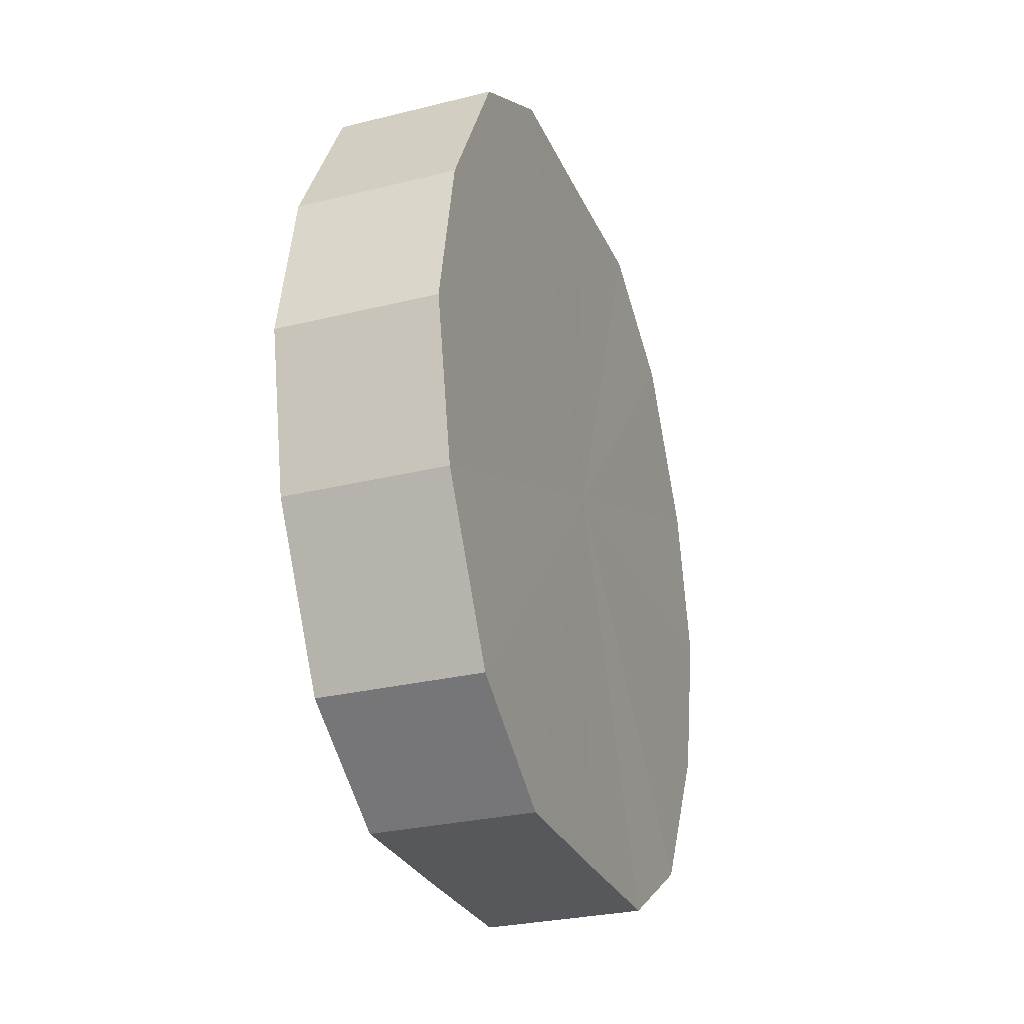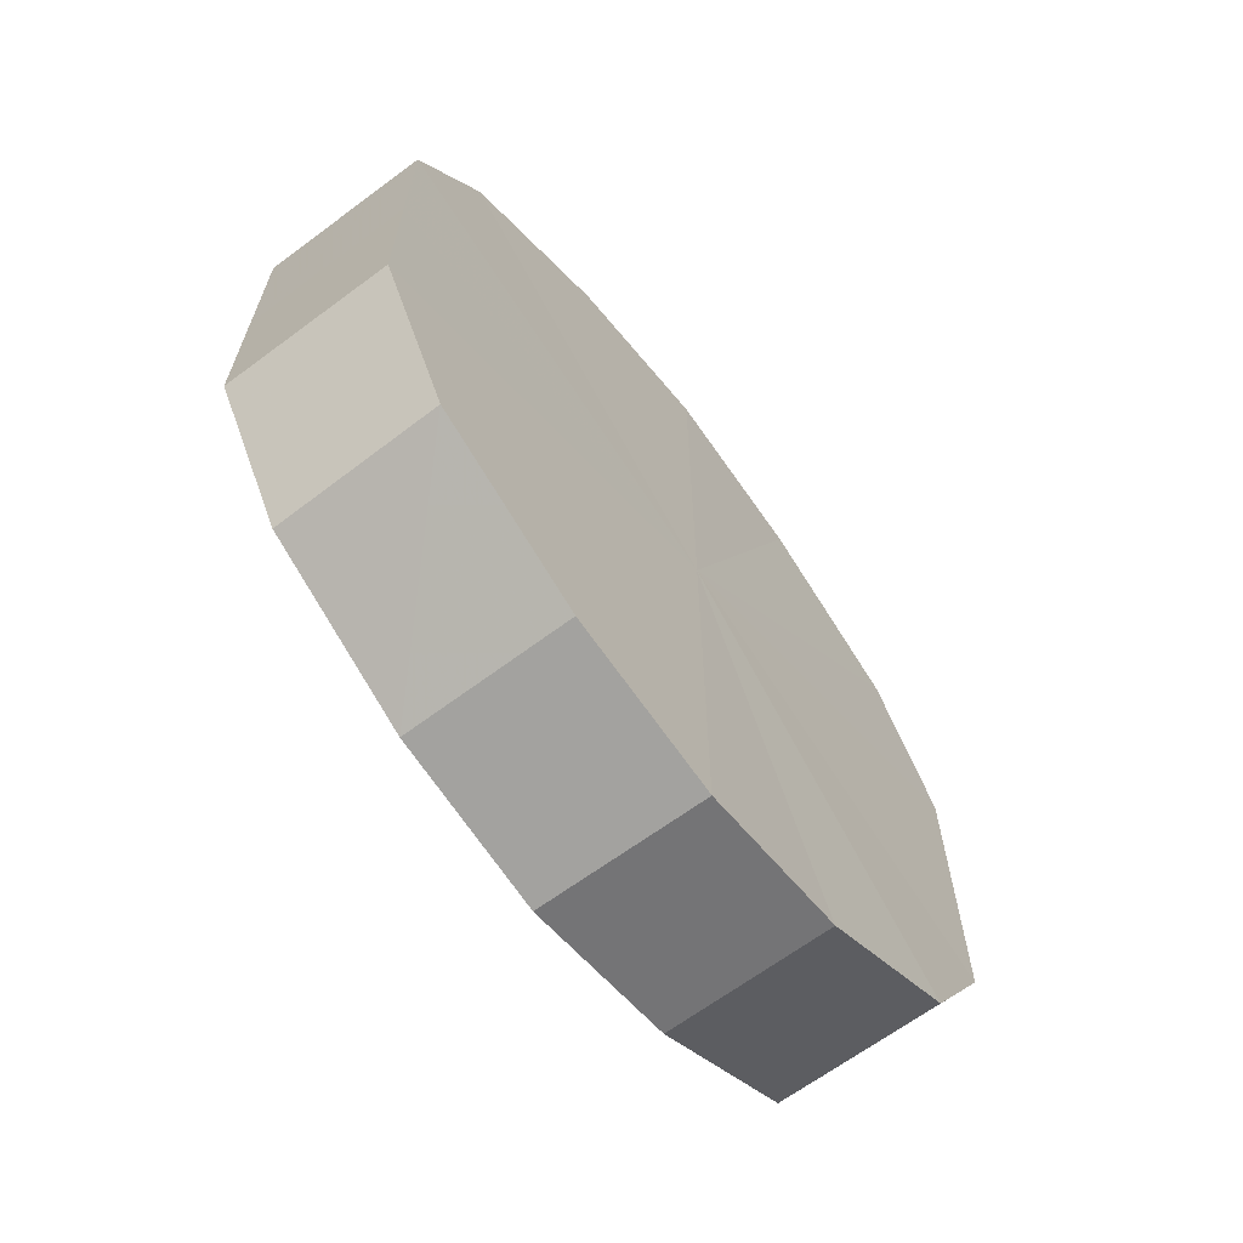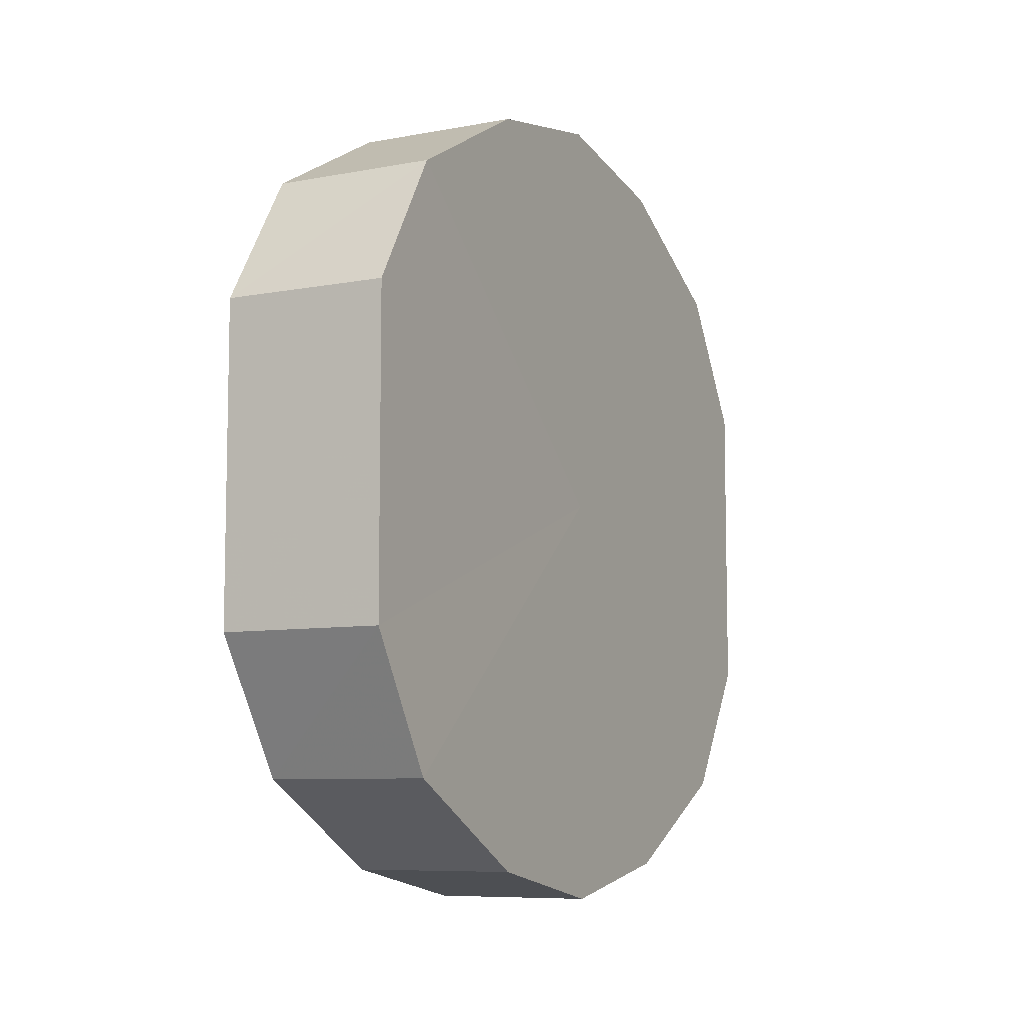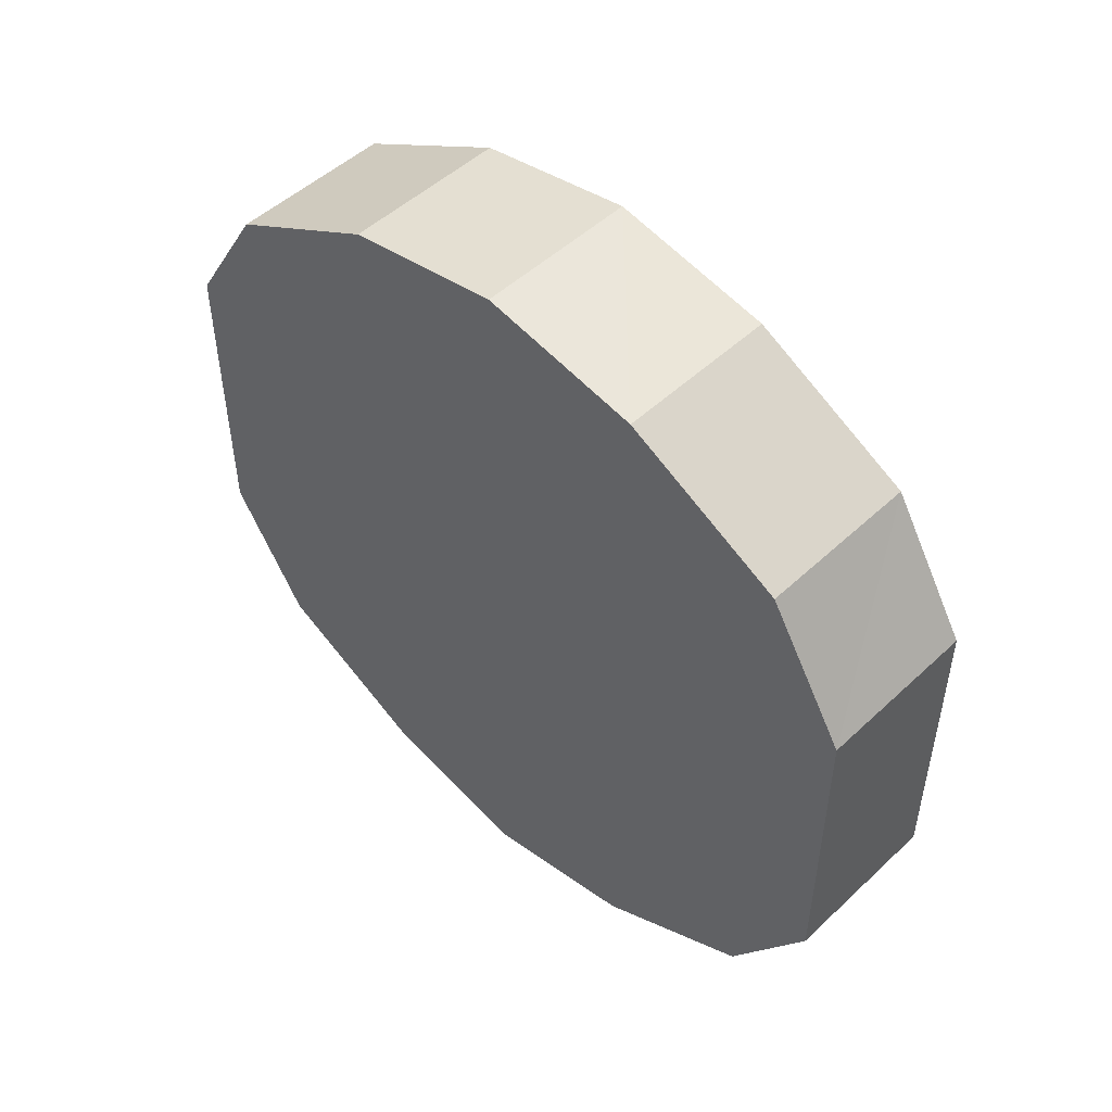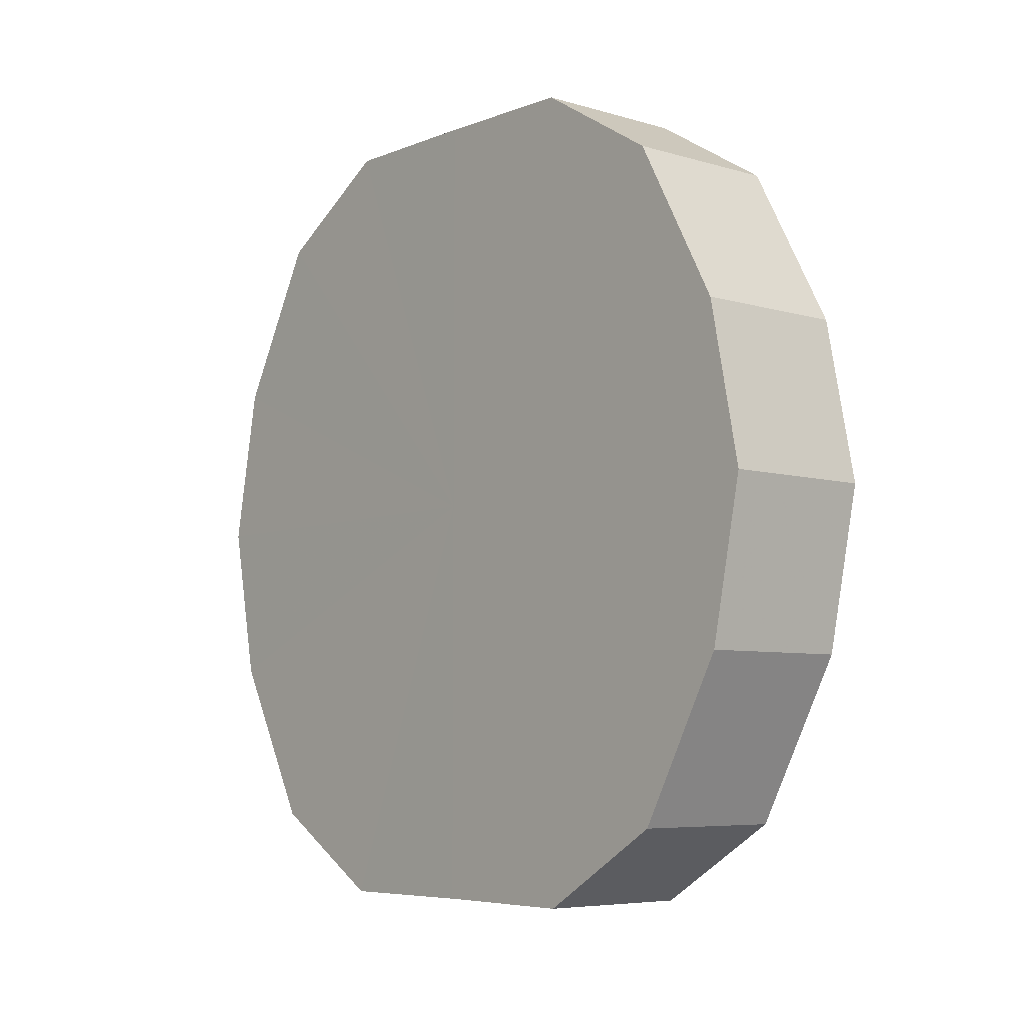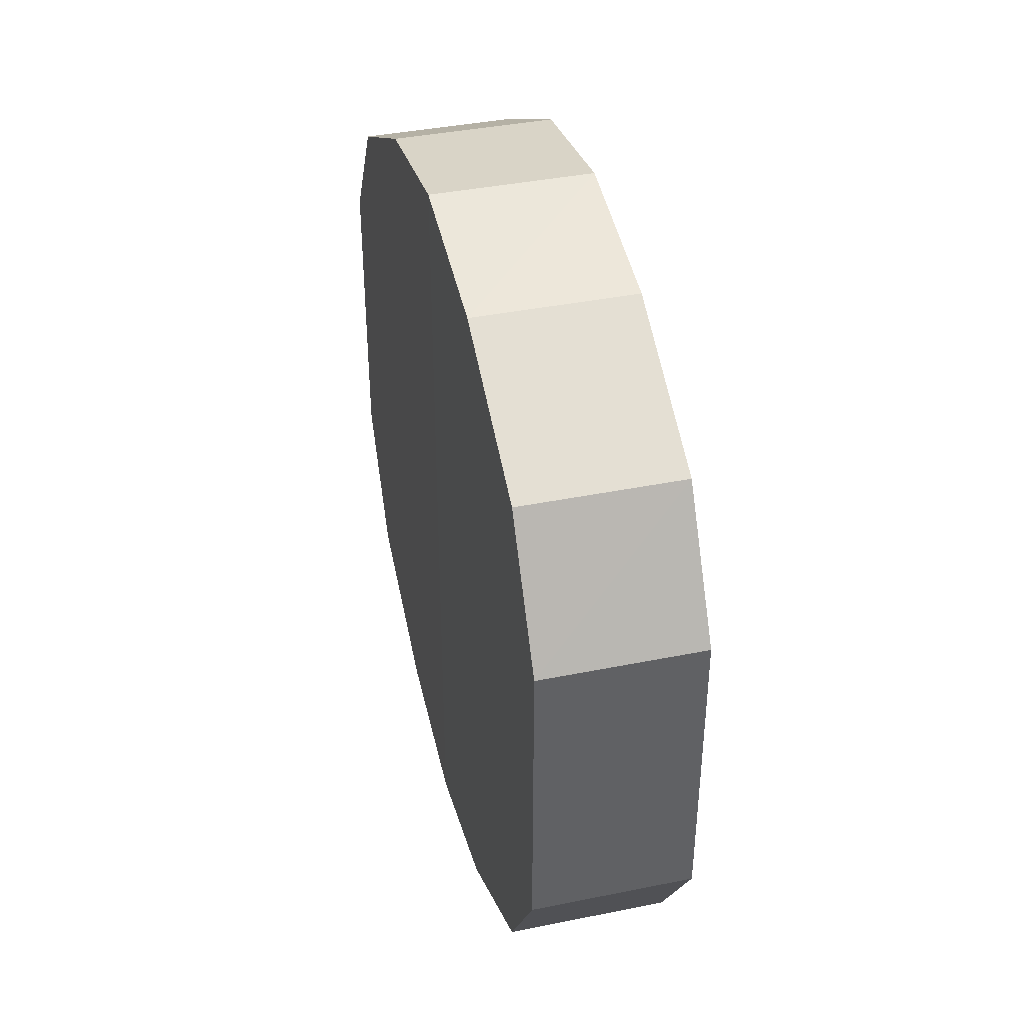
<metadata>
{"format":"obj","ext":"obj","renderer":"f3d","projection":"perspective","resolution":1024,"background":"white","views":[{"elev":-28.6,"azim":20.4,"up":"+Y"},{"elev":-65.0,"azim":-143.0,"up":"+Z"},{"elev":-7.9,"azim":27.8,"up":"+Z"},{"elev":50.1,"azim":-45.9,"up":"+Z"},{"elev":-6.3,"azim":139.2,"up":"+Y"},{"elev":40.1,"azim":166.0,"up":"+Z"}]}
</metadata>
<code>
o 19203
v 2249 1881 14.91
v 2249 1881 14.91
v 2249 1881 14.91
v 2249 1881 14.9
v 2249 1881 14.91
v 2249 1881 14.91
v 2249 1881 14.91
v 2249 1881 14.88
v 2249 1881 14.9
v 2249 1881 14.9
v 2249 1881 14.9
v 2249 1881 14.86
v 2249 1881 14.88
v 2249 1881 14.88
v 2249 1881 14.88
v 2249 1881 14.84
v 2249 1881 14.86
v 2249 1881 14.86
v 2249 1881 14.86
v 2249 1881 14.83
v 2249 1881 14.84
v 2249 1881 14.84
v 2249 1881 14.84
v 2249 1881 14.82
v 2249 1881 14.83
v 2249 1881 14.83
v 2249 1881 14.83
v 2249 1881 14.81
v 2249 1881 14.82
v 2249 1881 14.82
v 2249 1881 14.82
v 2249 1881 14.81
v 2249 1881 14.91
v 2249 1881 14.91
v 2249 1881 14.91
v 2249 1881 14.9
v 2249 1881 14.9
v 2249 1881 14.91
v 2249 1881 14.91
v 2249 1881 14.9
v 2249 1881 14.91
v 2249 1881 14.88
v 2249 1881 14.88
v 2249 1881 14.88
v 2249 1881 14.9
v 2249 1881 14.86
v 2249 1881 14.88
v 2249 1881 14.86
v 2249 1881 14.86
v 2249 1881 14.84
v 2249 1881 14.86
v 2249 1881 14.83
v 2249 1881 14.84
v 2249 1881 14.84
v 2249 1881 14.84
v 2249 1881 14.82
v 2249 1881 14.83
v 2249 1881 14.81
v 2249 1881 14.82
v 2249 1881 14.83
v 2249 1881 14.83
v 2249 1881 14.82
v 2249 1881 14.81
v 2249 1881 14.82
v 2249 1881 14.86
v 2249 1881 14.91
v 2249 1881 14.91
v 2249 1881 14.9
v 2249 1881 14.91
v 2249 1881 14.88
v 2249 1881 14.9
v 2249 1881 14.86
v 2249 1881 14.88
v 2249 1881 14.84
v 2249 1881 14.86
v 2249 1881 14.83
v 2249 1881 14.84
v 2249 1881 14.82
v 2249 1881 14.83
v 2249 1881 14.81
v 2249 1881 14.82
v 2249 1881 14.86
v 2249 1881 14.91
v 2249 1881 14.91
v 2249 1881 14.91
v 2249 1881 14.9
v 2249 1881 14.9
v 2249 1881 14.88
v 2249 1881 14.88
v 2249 1881 14.86
v 2249 1881 14.86
v 2249 1881 14.84
v 2249 1881 14.84
v 2249 1881 14.83
v 2249 1881 14.83
v 2249 1881 14.82
v 2249 1881 14.82
v 2249 1881 14.81
f 1 2 3
f 2 4 5
f 6 1 7
f 4 8 9
f 10 6 11
f 8 12 13
f 14 10 15
f 12 16 17
f 18 14 19
f 16 20 21
f 22 18 23
f 20 24 25
f 26 22 27
f 24 28 29
f 30 26 31
f 28 30 32
f 33 34 35
f 35 36 37
f 38 39 33
f 40 41 38
f 37 42 43
f 44 45 40
f 46 47 44
f 43 48 49
f 50 51 46
f 52 53 50
f 49 54 55
f 56 57 52
f 58 59 56
f 55 60 61
f 62 63 58
f 61 64 62
f 65 66 67
f 65 68 66
f 65 67 69
f 65 70 68
f 65 69 71
f 65 72 70
f 65 71 73
f 65 74 72
f 65 73 75
f 65 76 74
f 65 75 77
f 65 78 76
f 65 77 79
f 65 80 78
f 65 79 81
f 65 81 80
f 82 83 84
f 82 85 83
f 82 84 86
f 82 87 85
f 82 86 88
f 82 89 87
f 82 88 90
f 82 91 89
f 82 90 92
f 82 93 91
f 82 92 94
f 82 95 93
f 82 94 96
f 82 97 95
f 82 96 98
f 82 98 97

</code>
